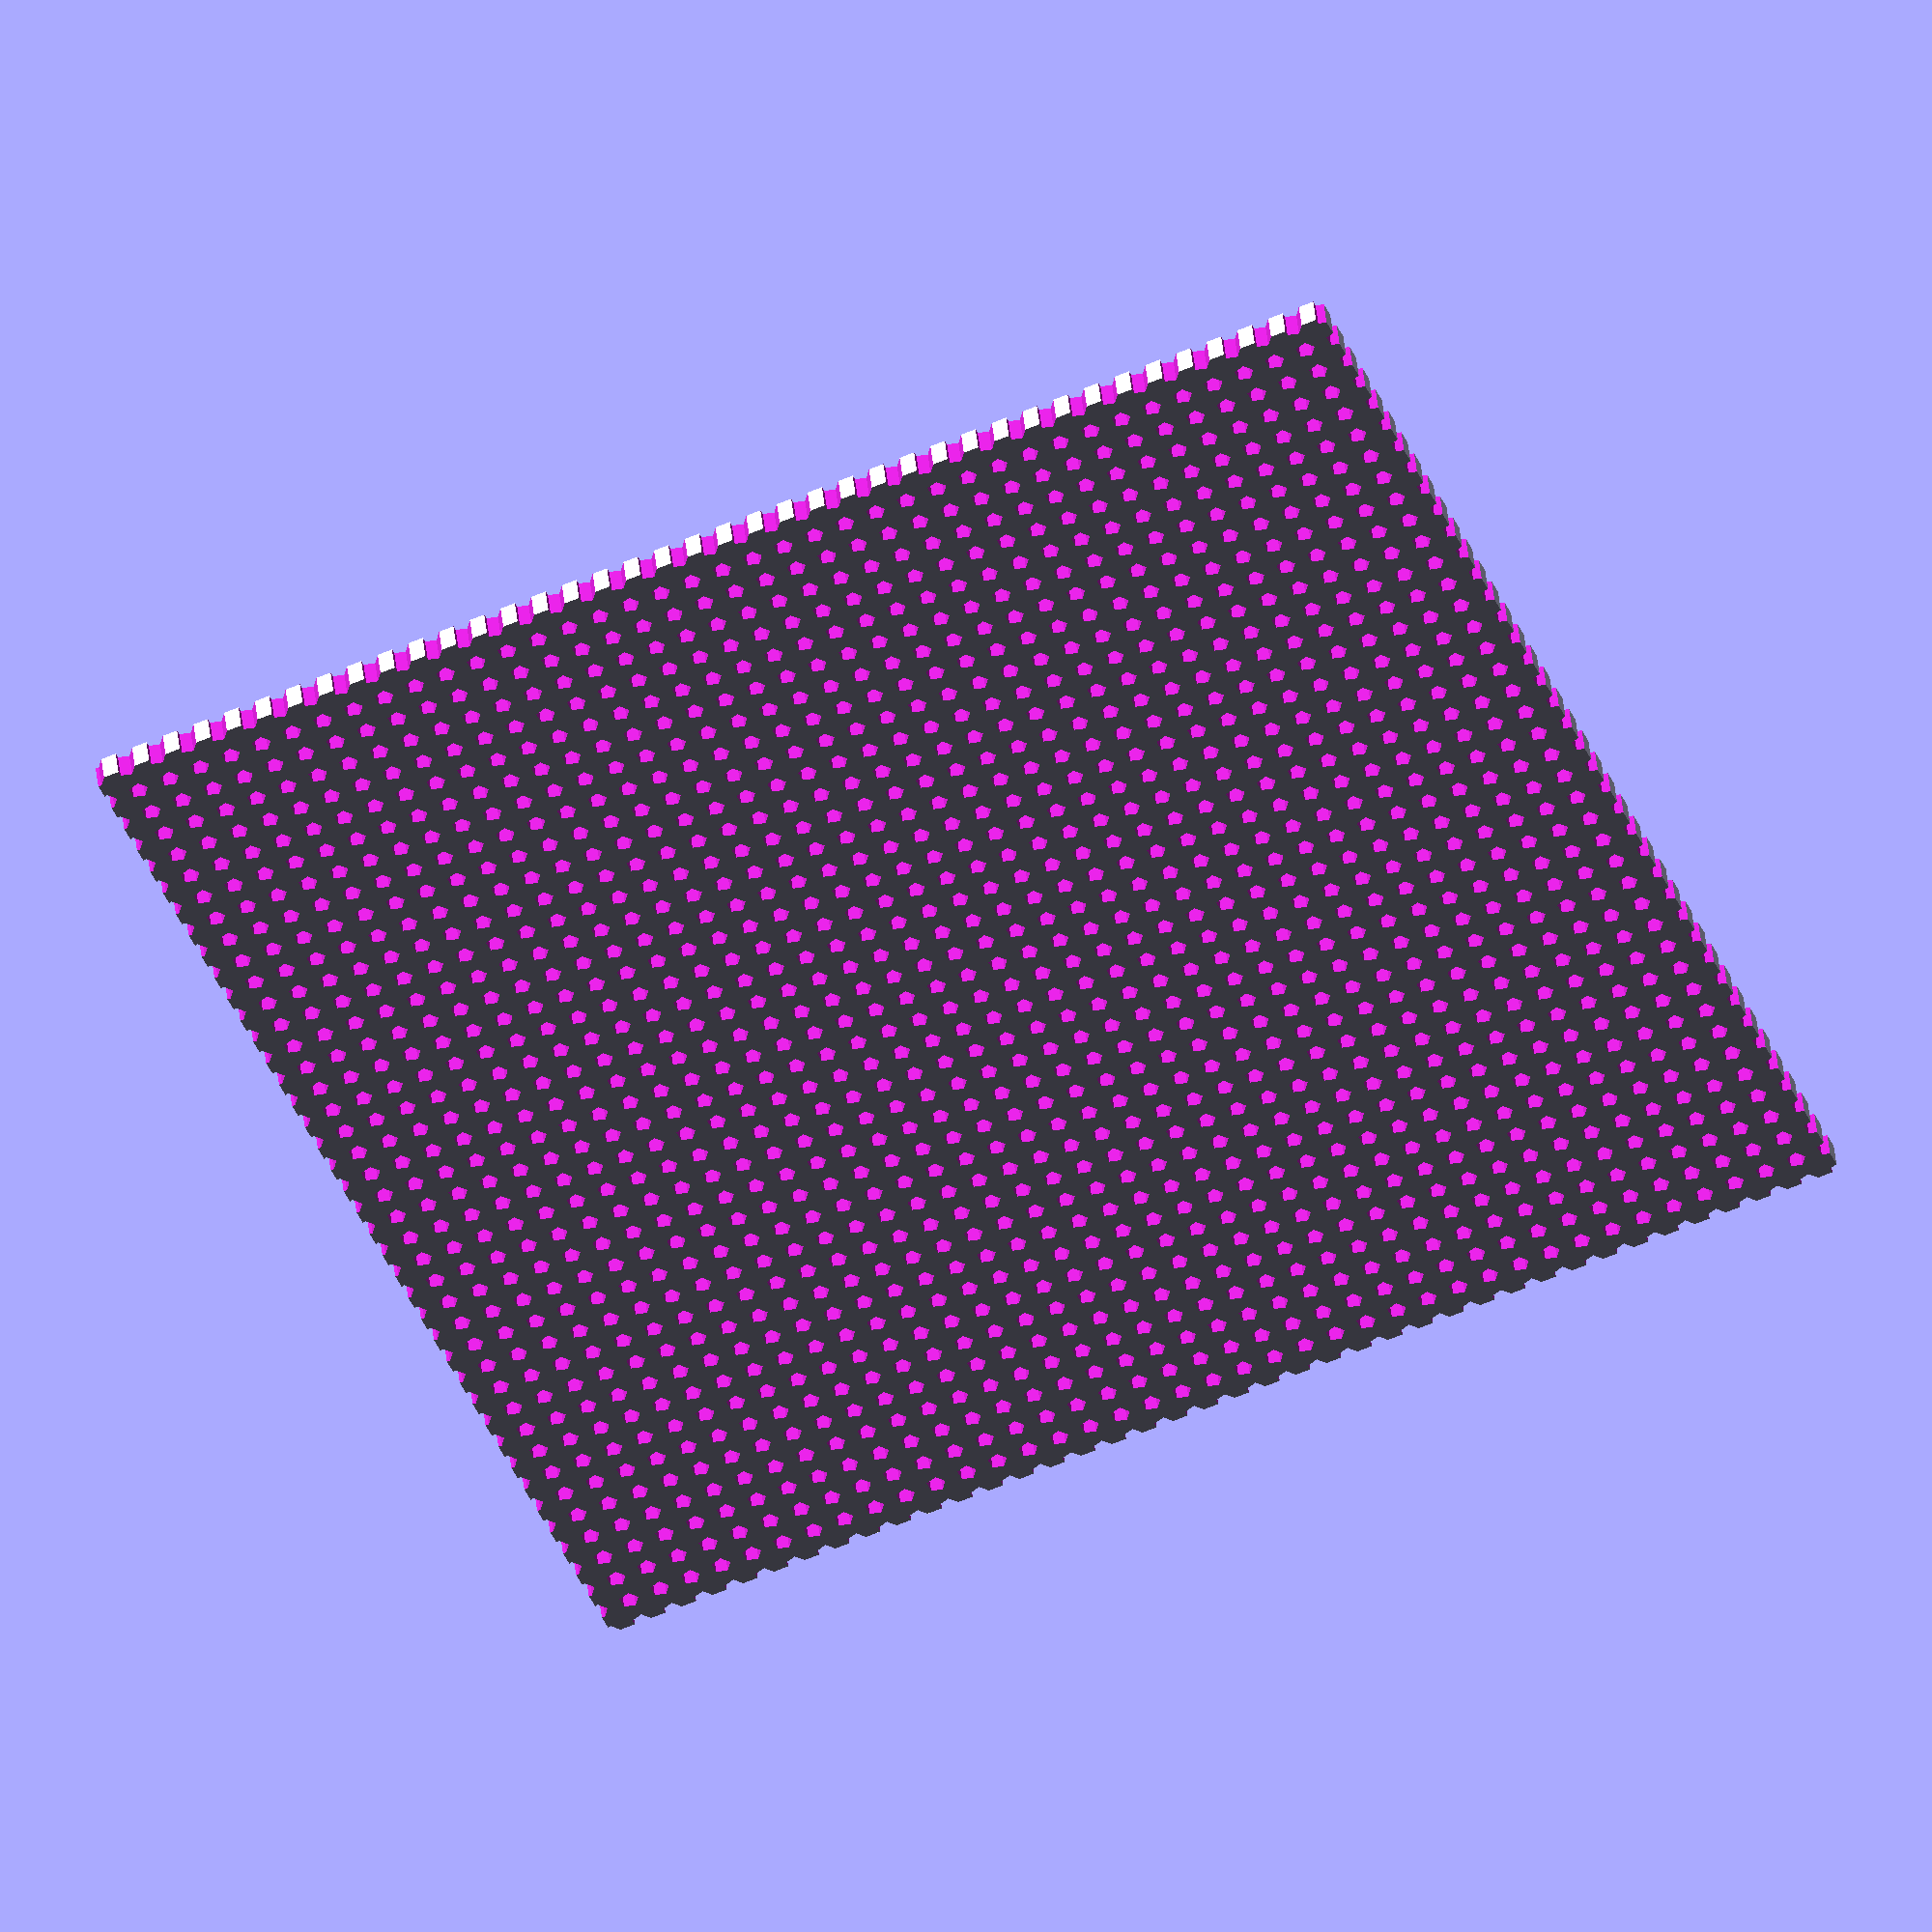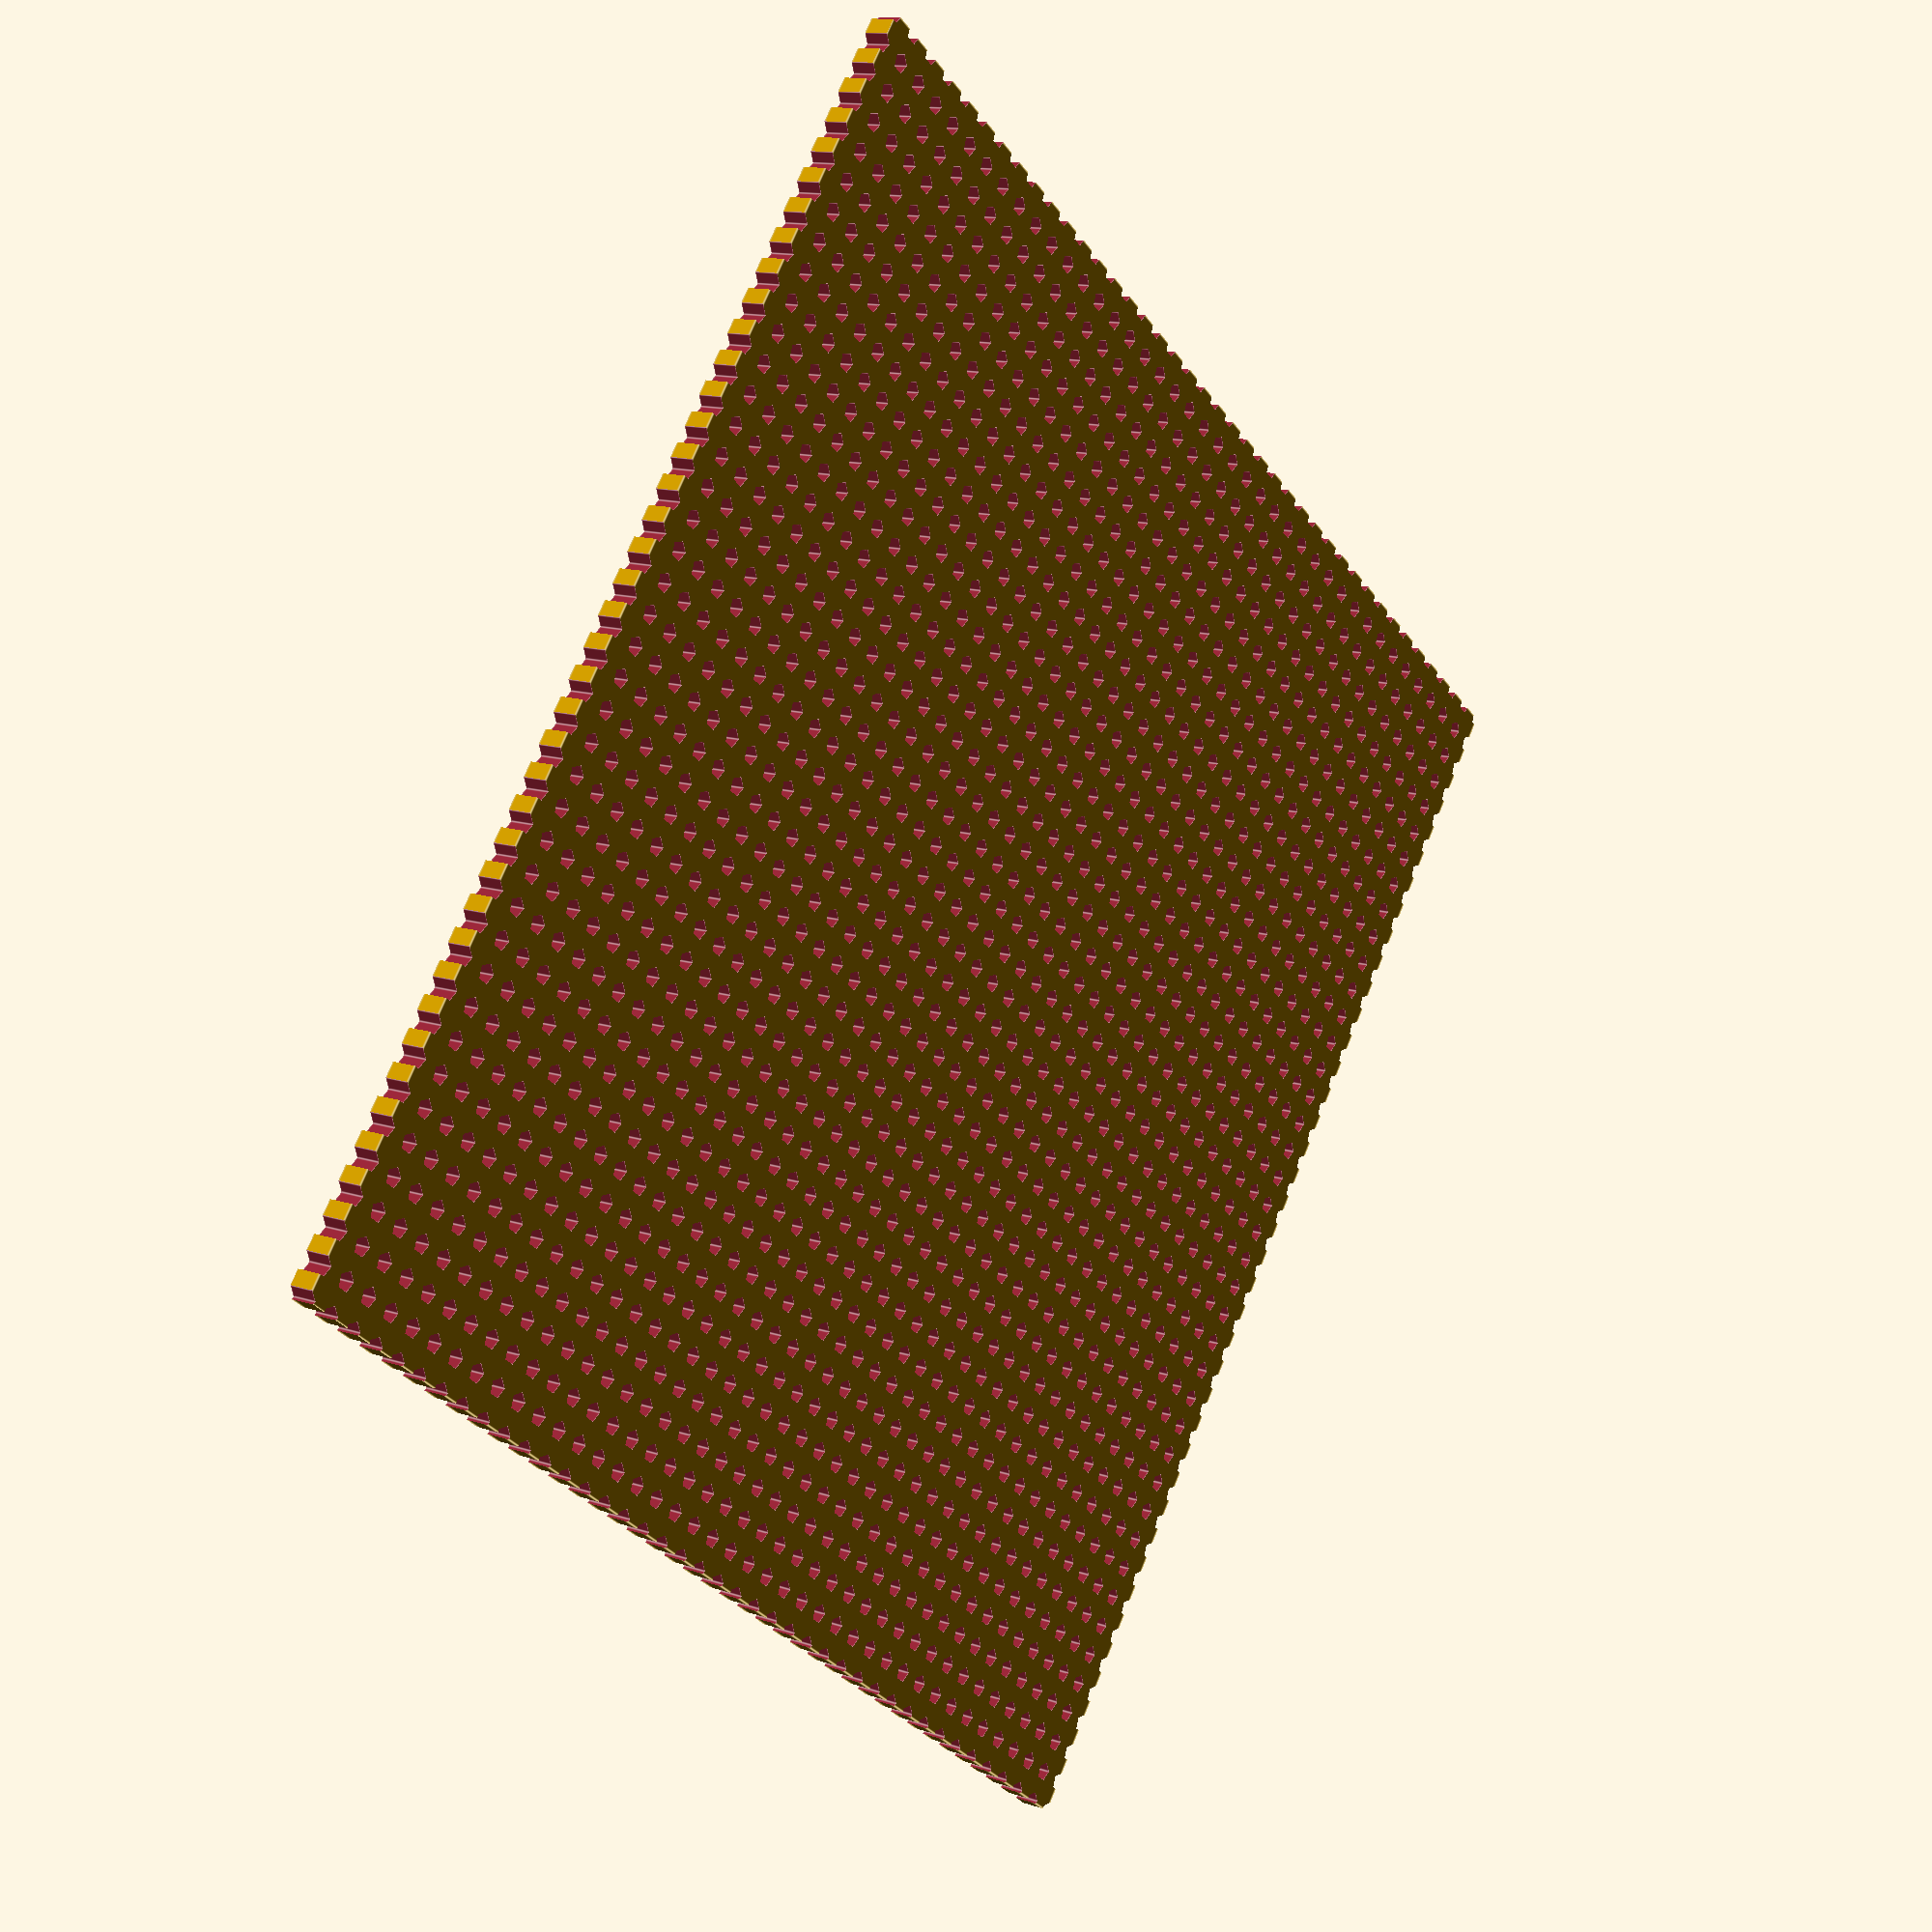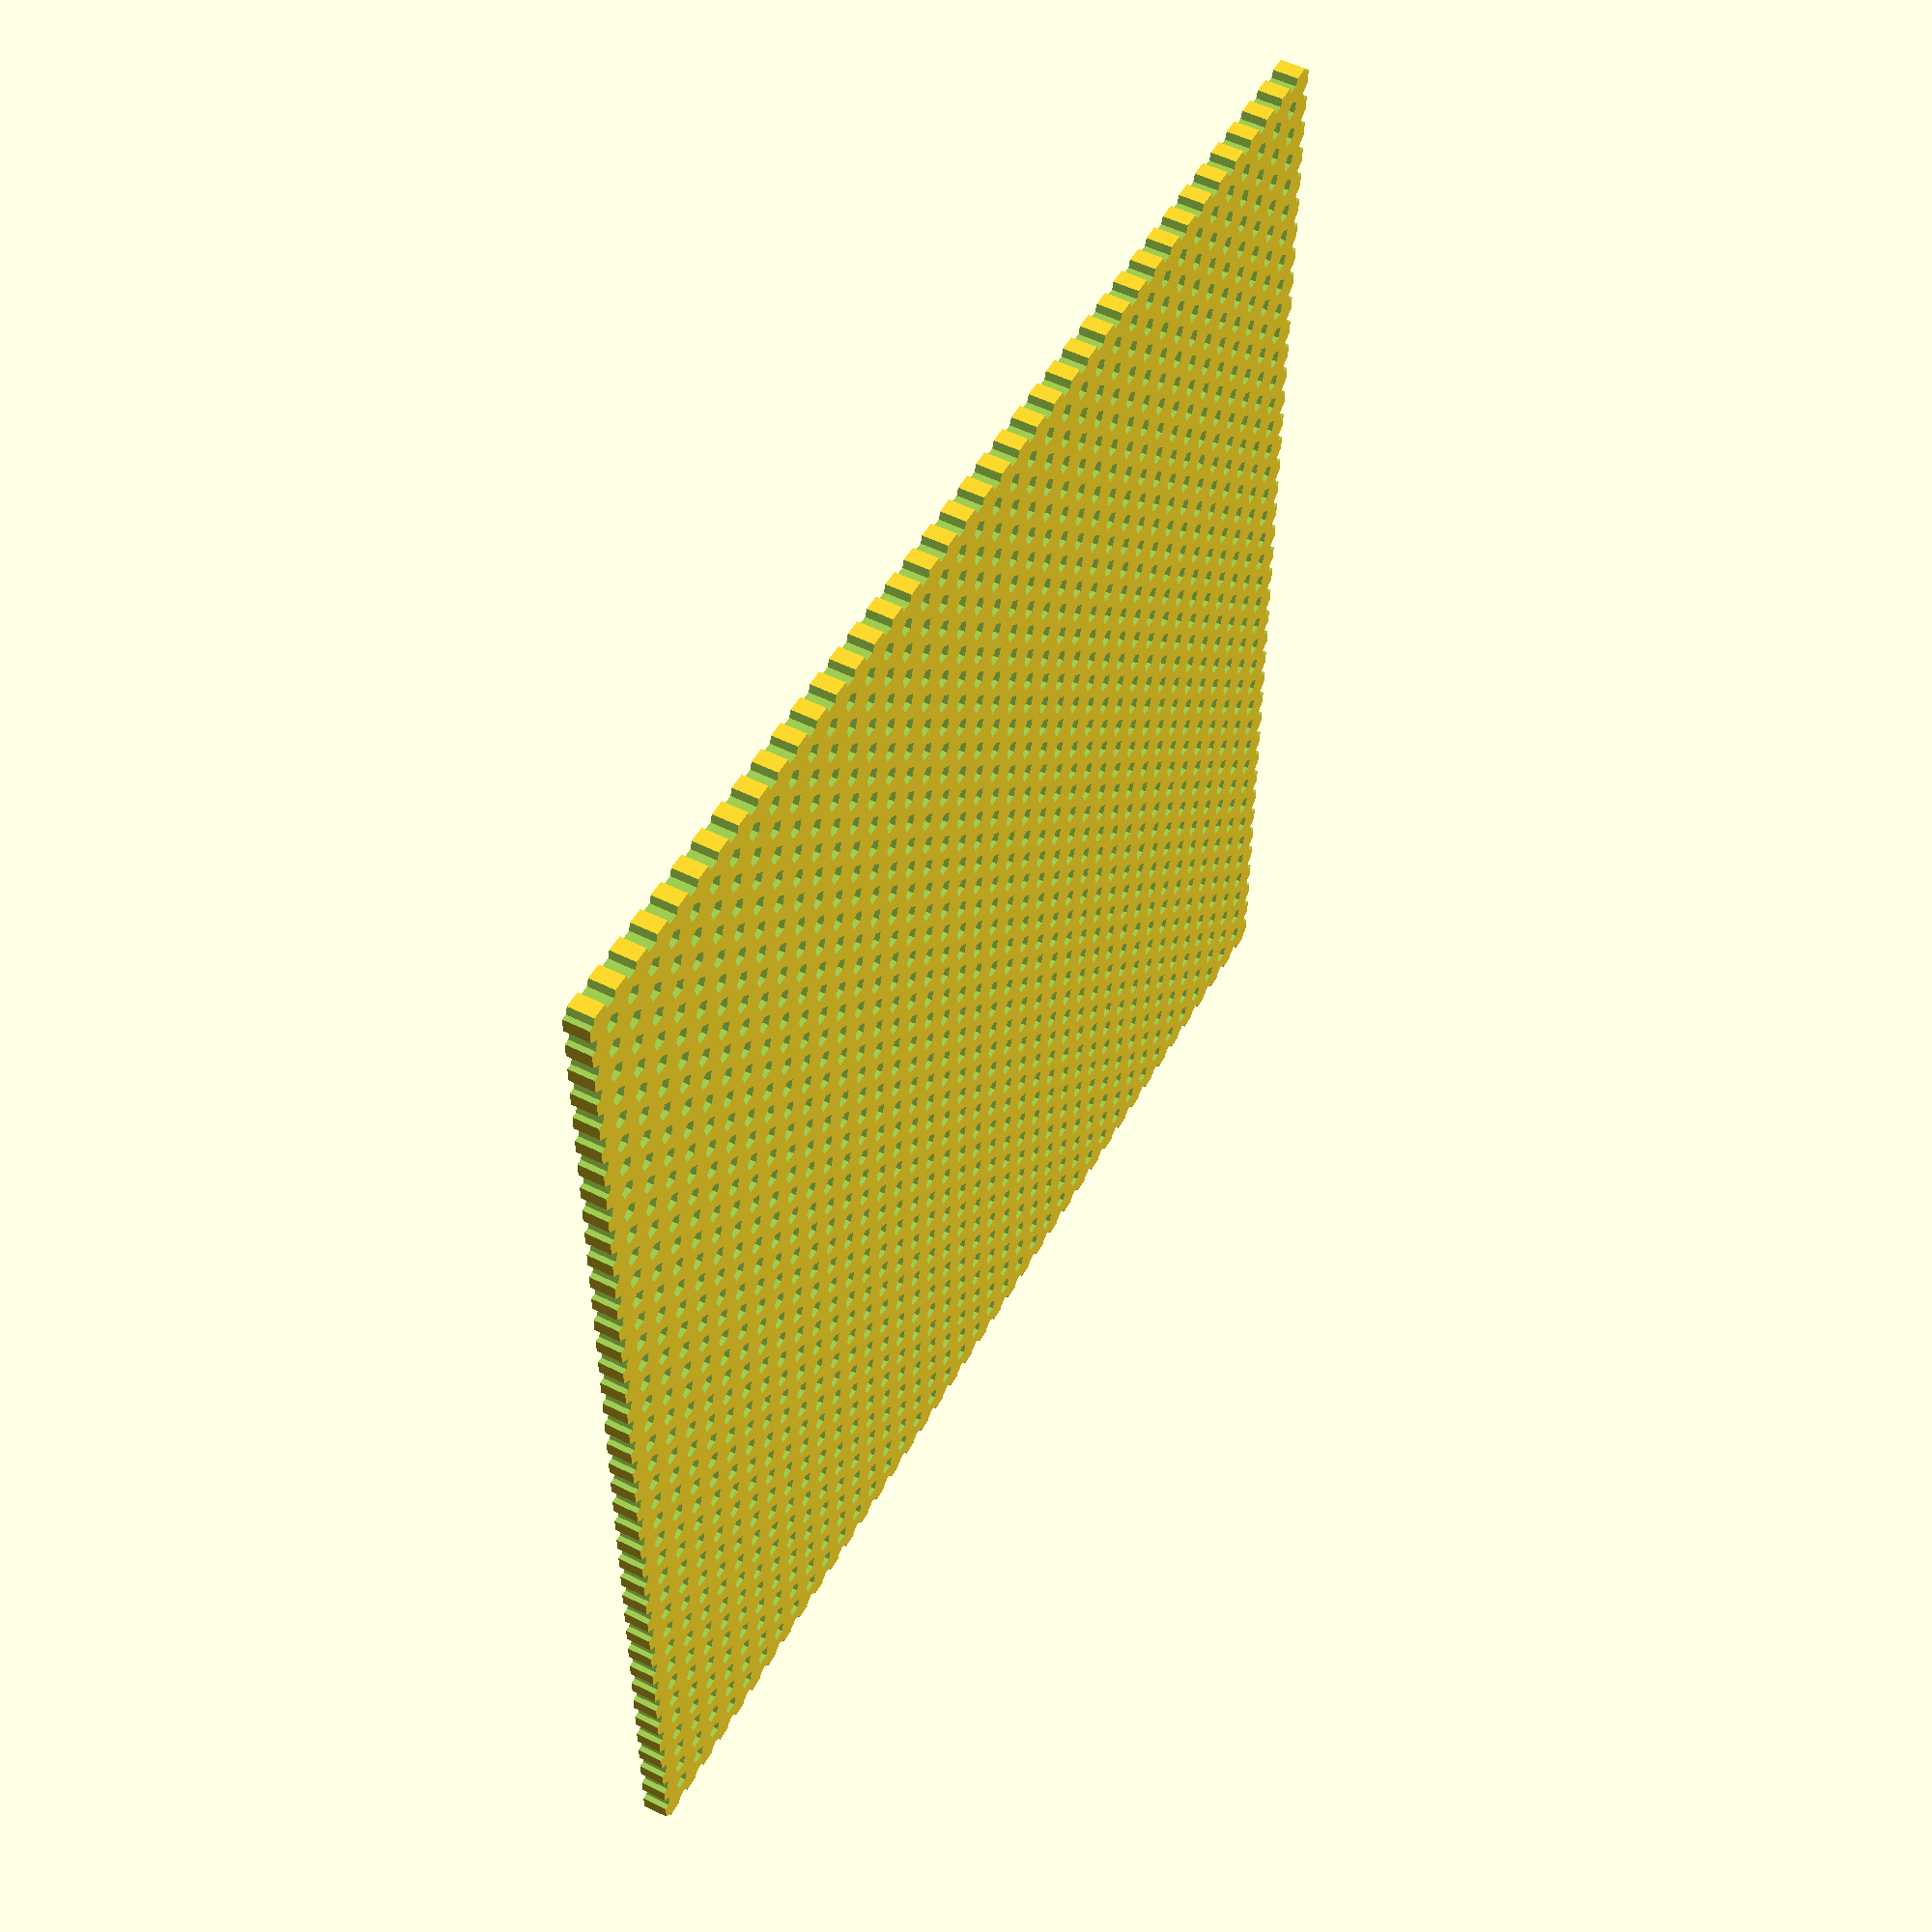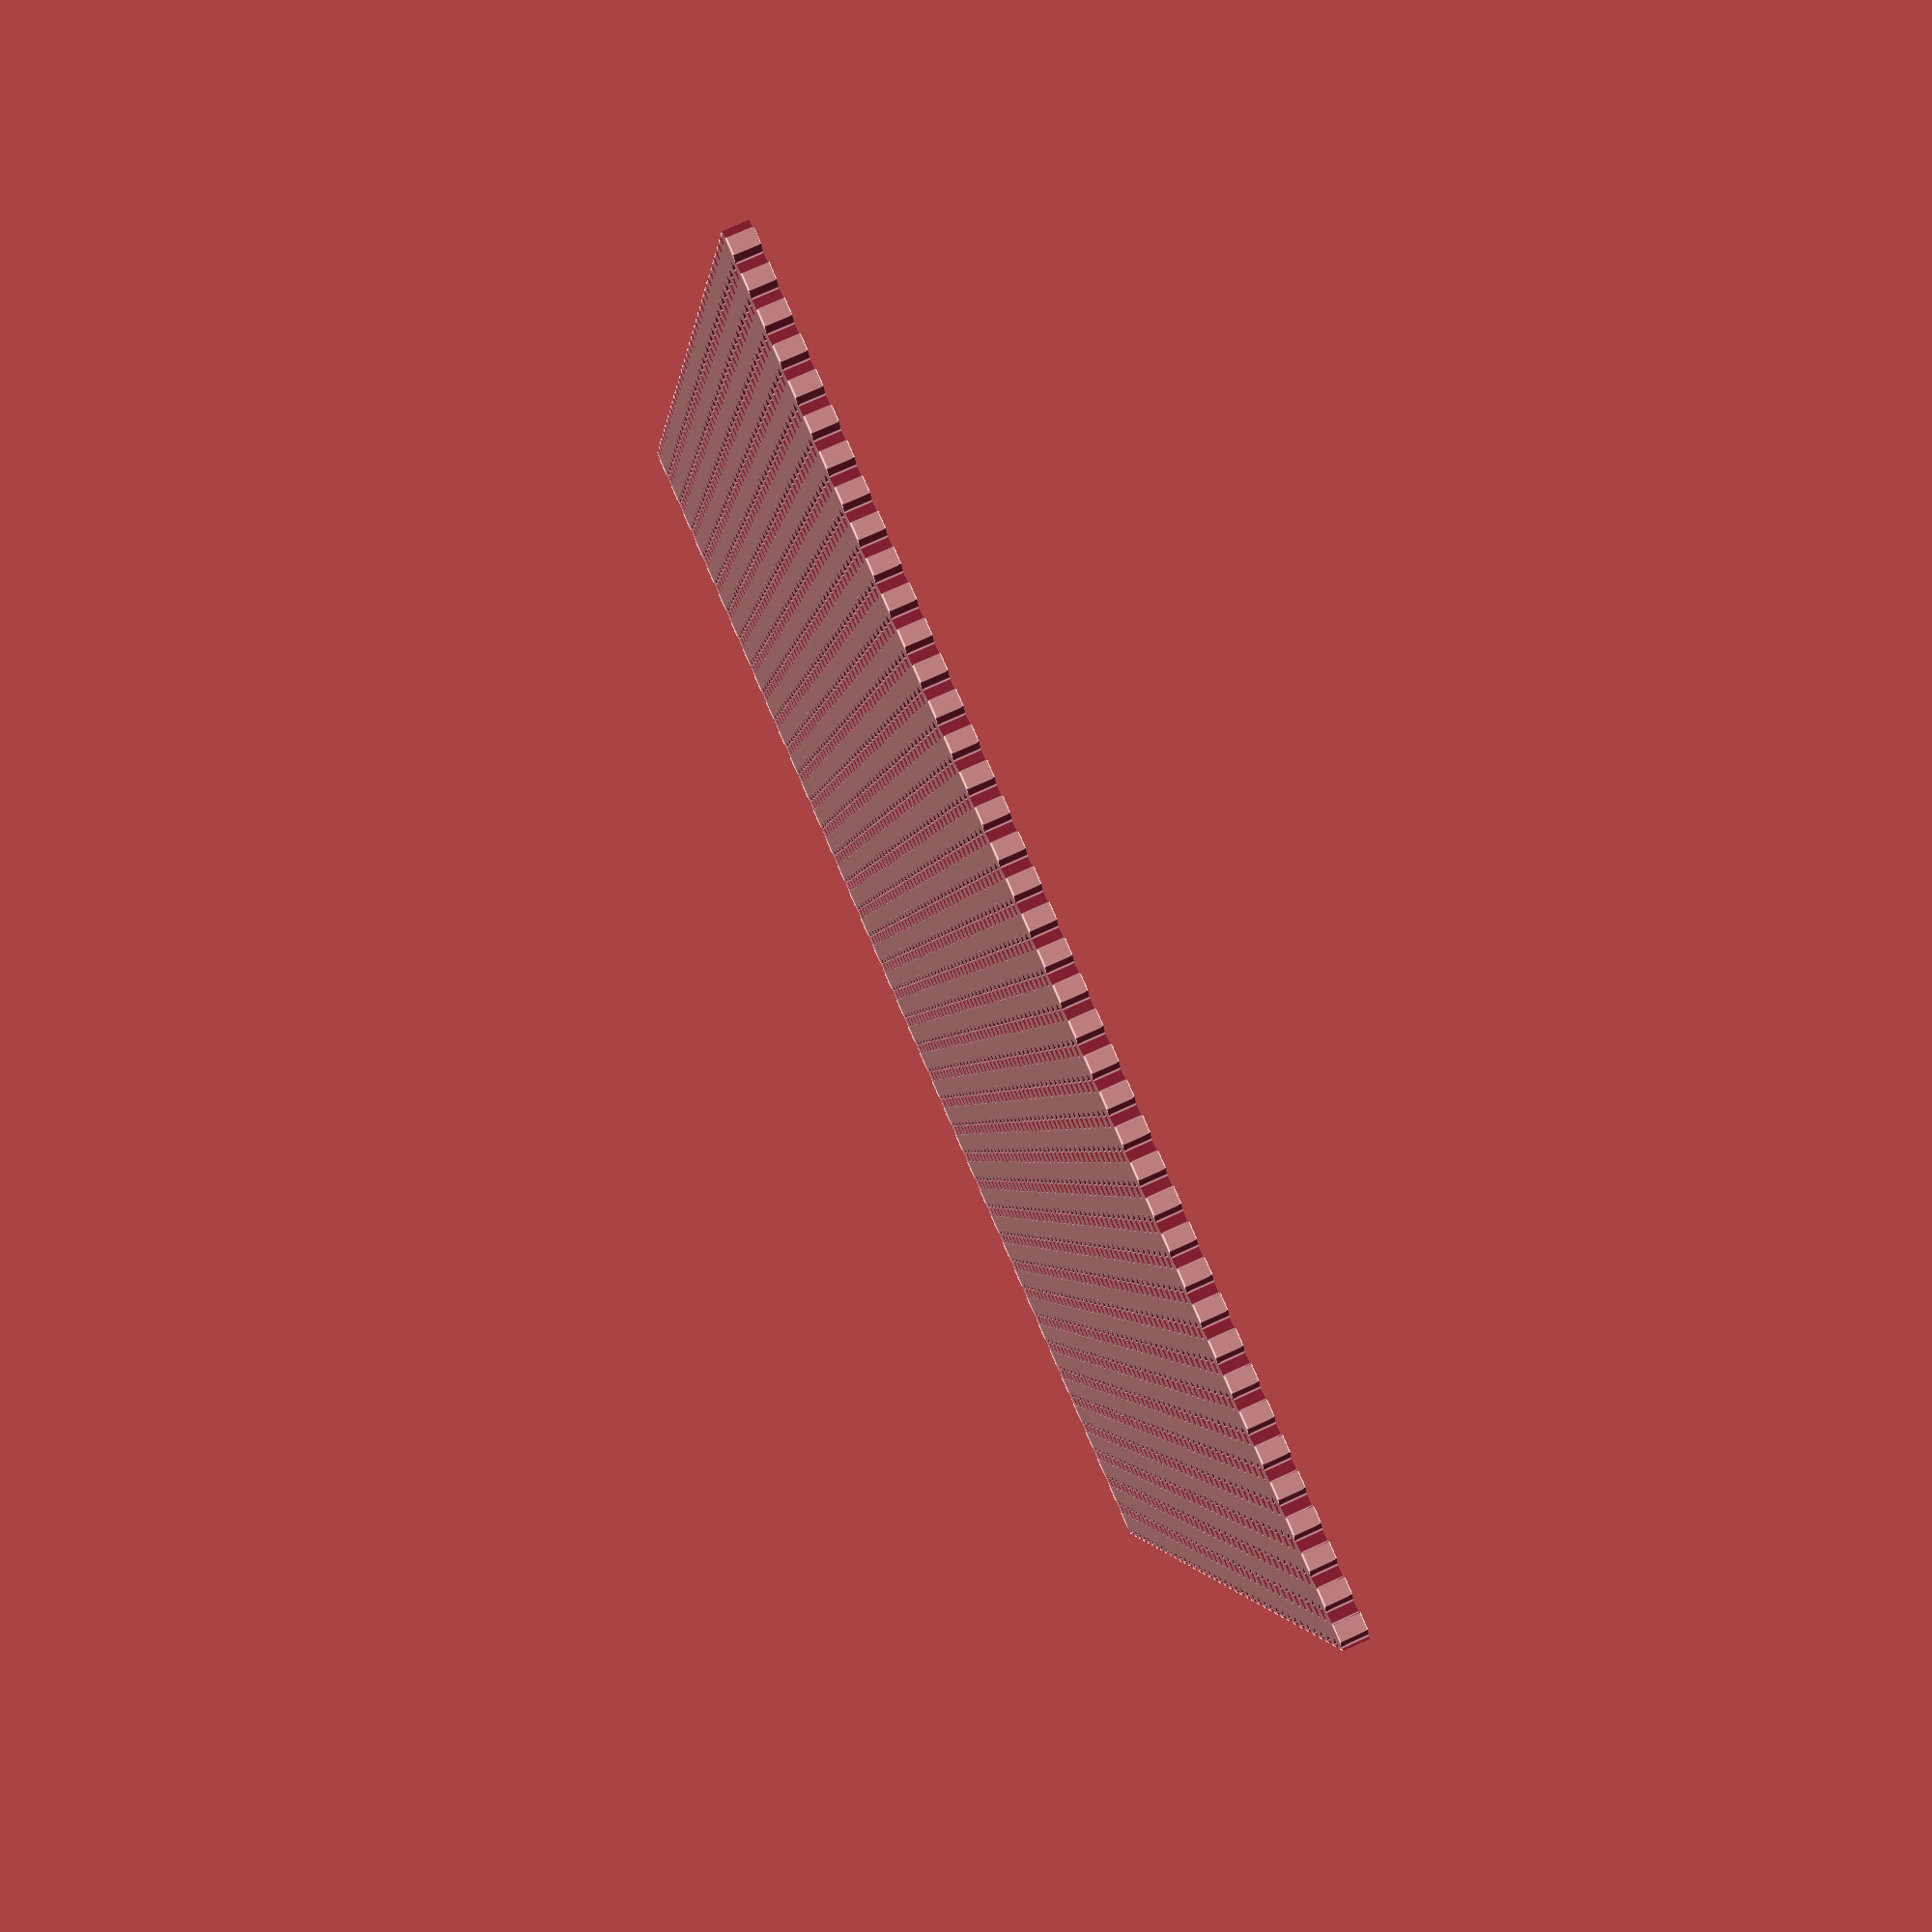
<openscad>
module perfboard(
    width = 4 * 25.4,
    length = 4 * 25.4,
    height = 2,

    pitch = 2.54,
    hole_diameter = 1.5
) {
    e = .05821;

    difference() {
        cube([width, length, height]);

        for (ix = [0 : ceil(width / pitch)]) {
            for (iy = [0 : ceil(length / pitch)]) {
                translate([ix * pitch, iy * pitch, -e]) {
                    cylinder(
                        d = hole_diameter,
                        h = height + e * 2
                    );
                }
            }
        }
    }
}

perfboard();

</openscad>
<views>
elev=136.1 azim=157.2 roll=186.0 proj=o view=solid
elev=347.3 azim=307.5 roll=307.6 proj=p view=edges
elev=308.4 azim=270.1 roll=298.5 proj=p view=solid
elev=285.7 azim=345.3 roll=245.5 proj=p view=edges
</views>
